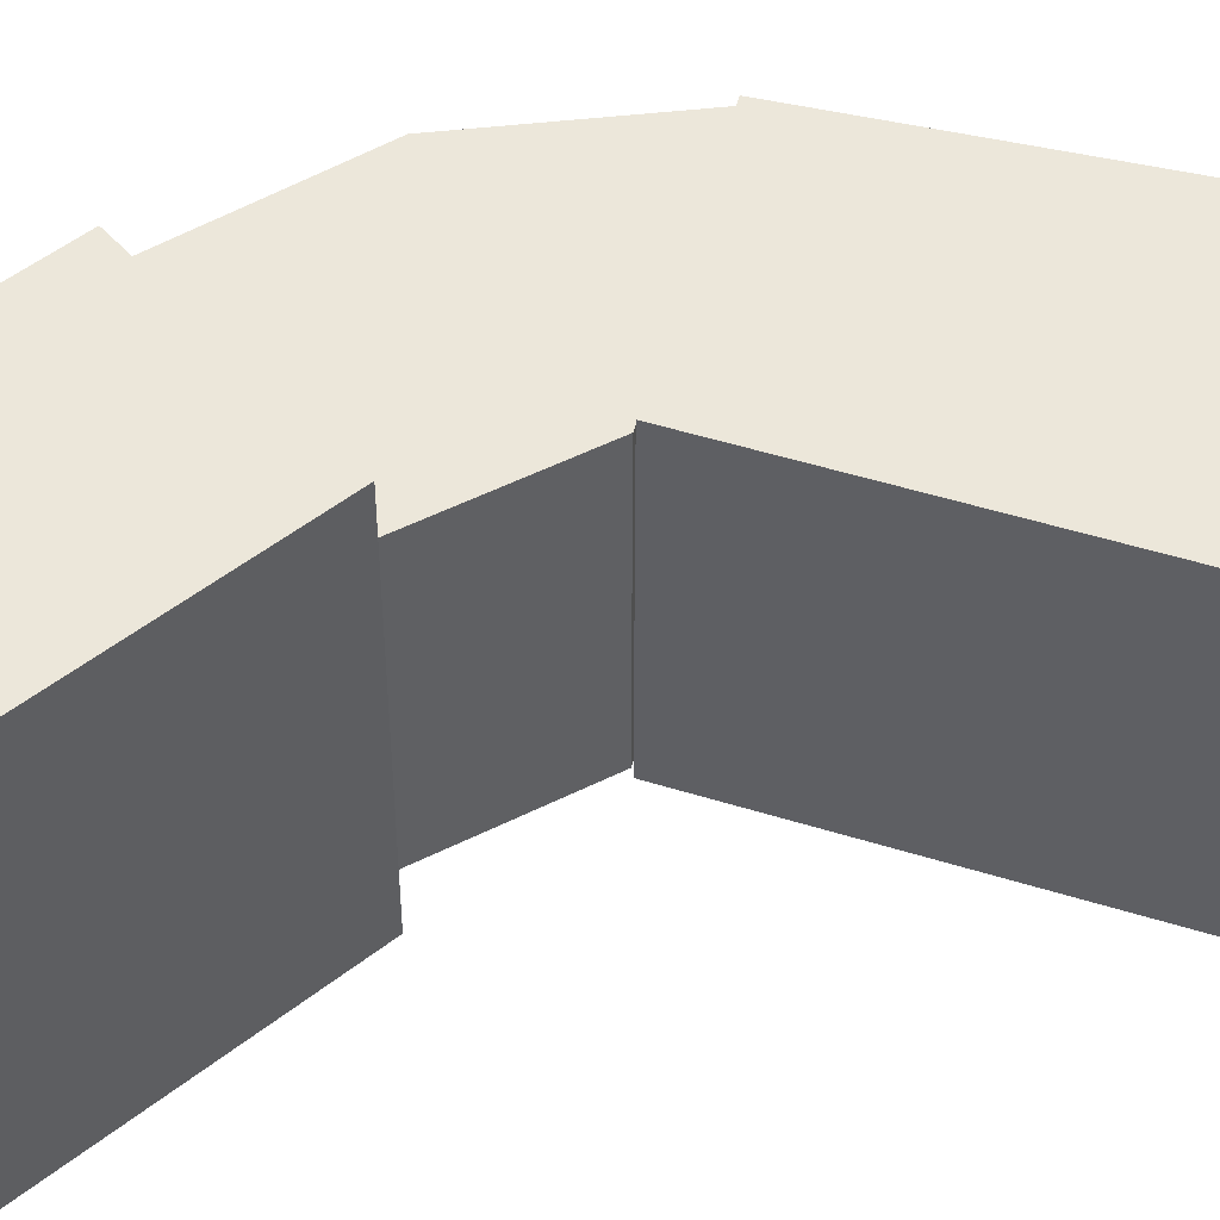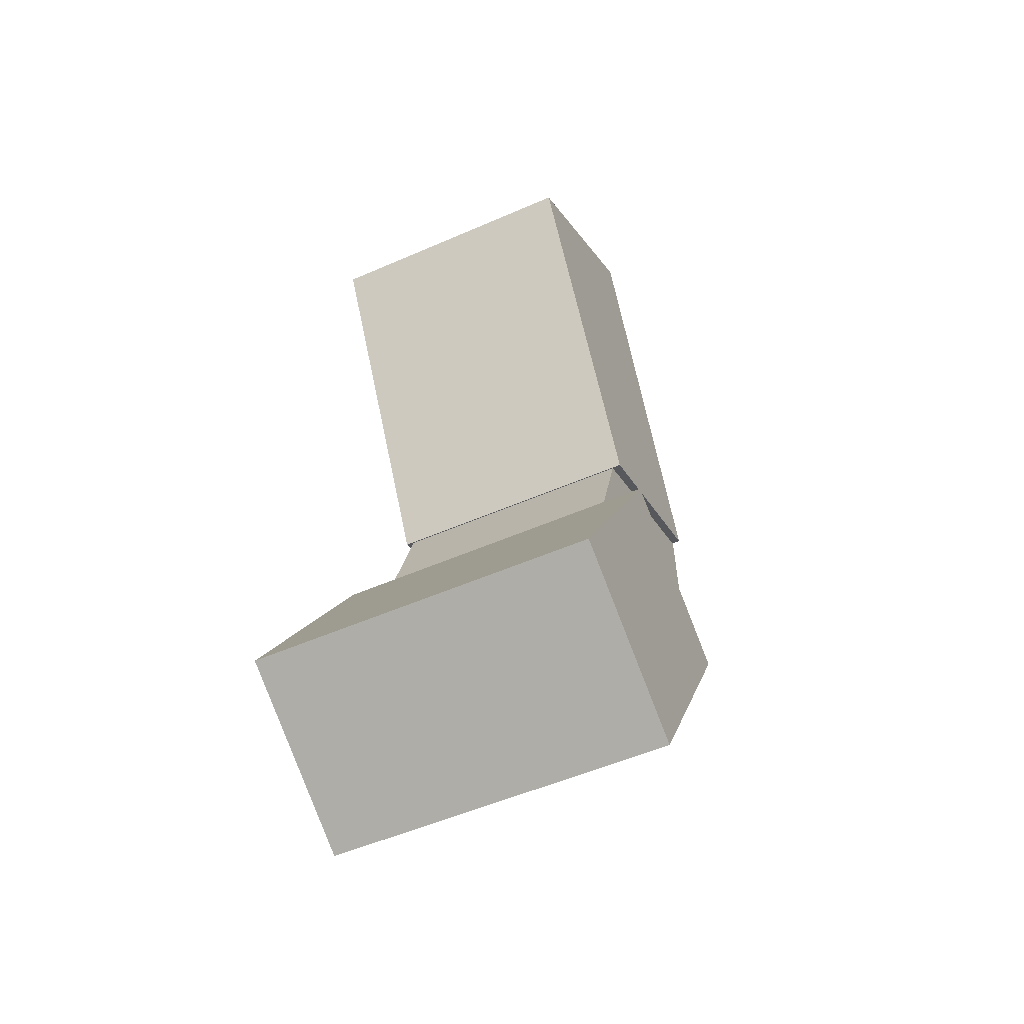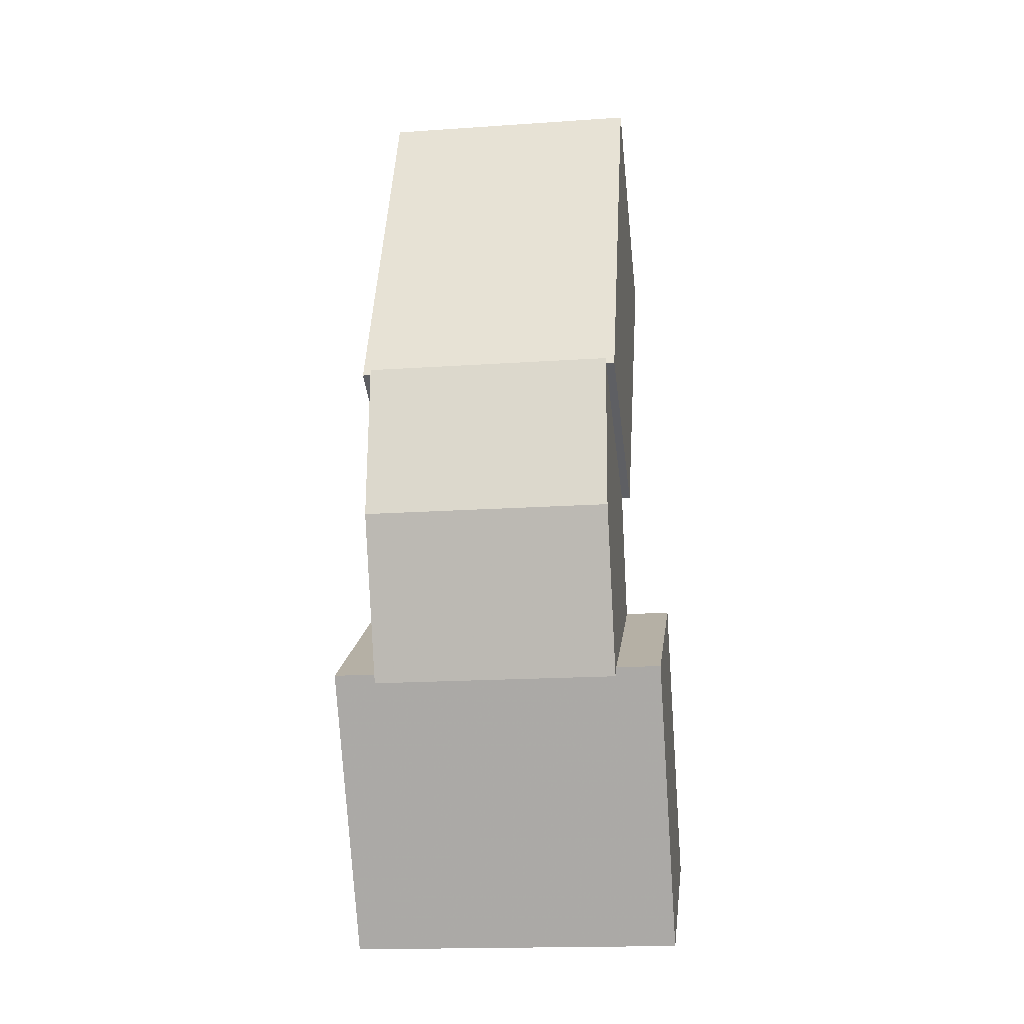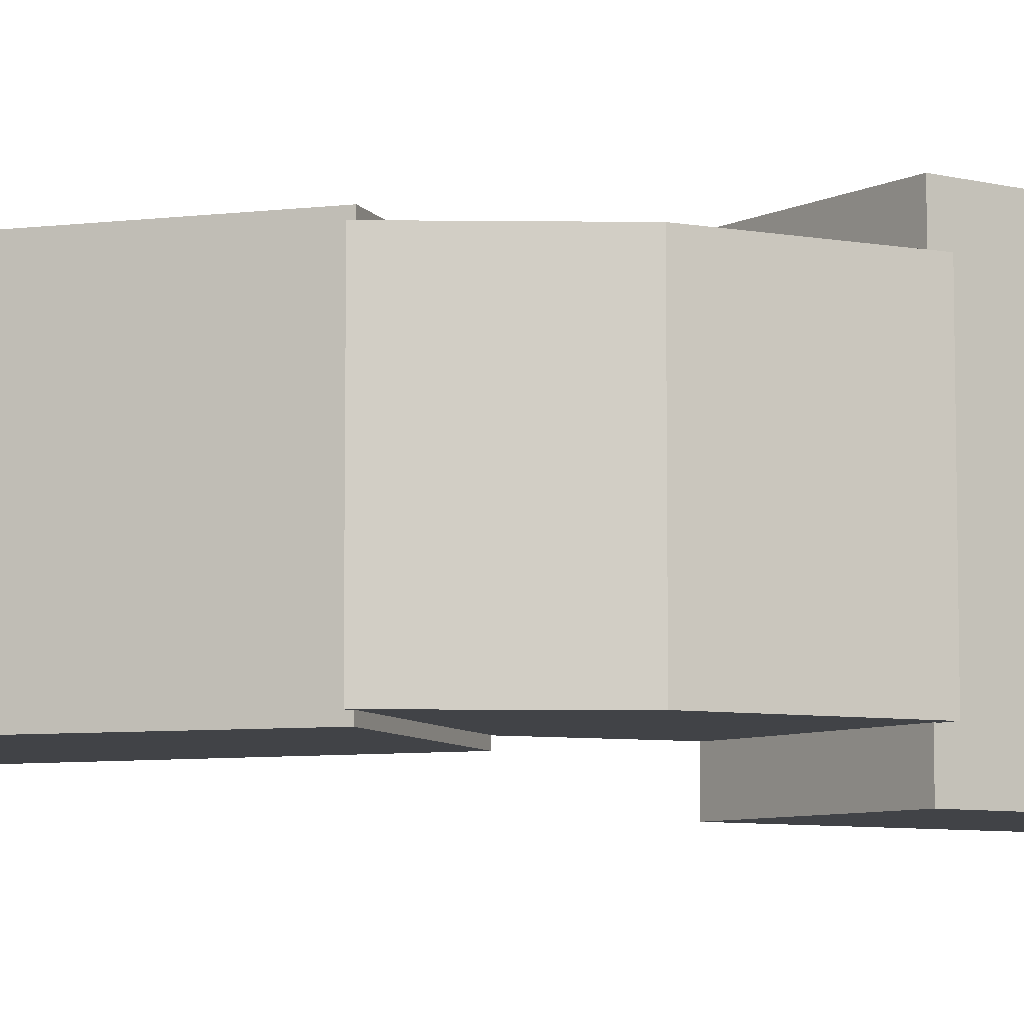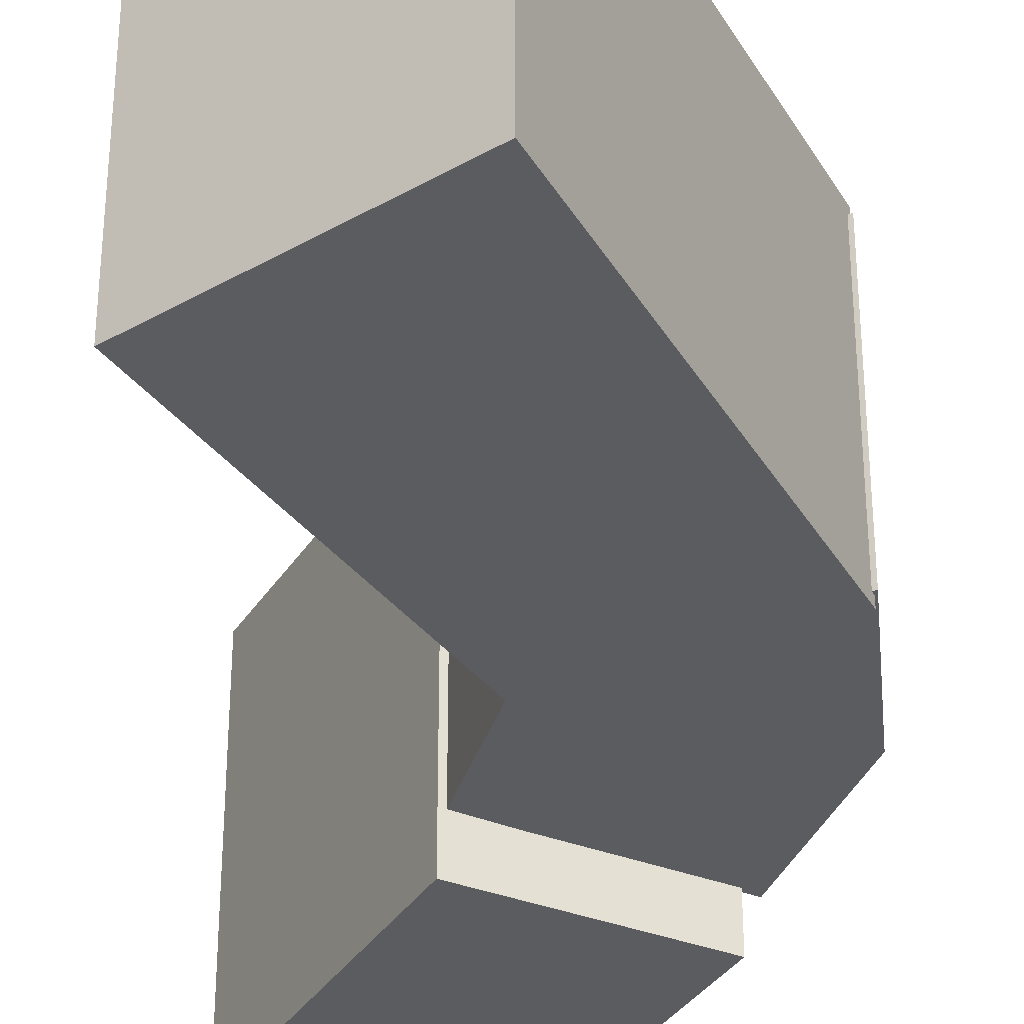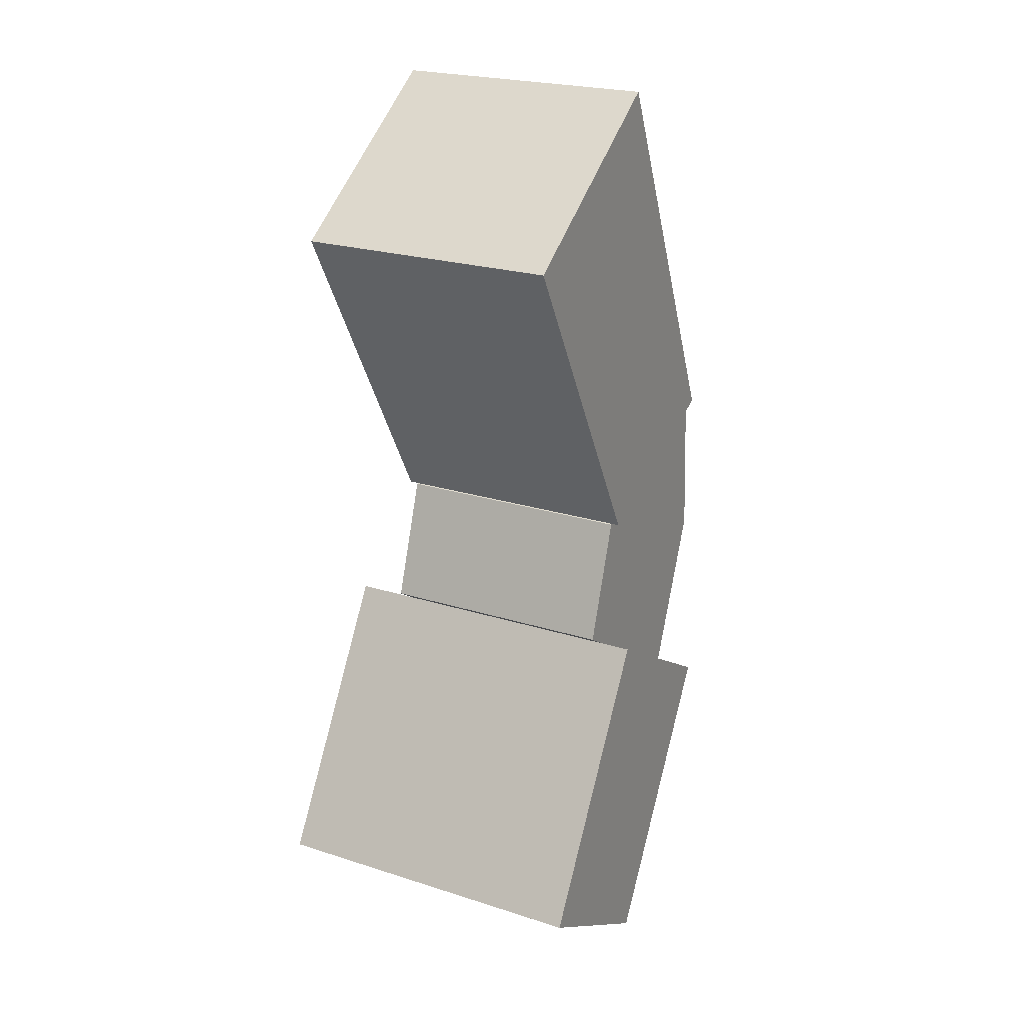
<metadata>
{"format":"obj","ext":"obj","renderer":"f3d","projection":"perspective","resolution":1024,"background":"white","views":[{"elev":51.1,"azim":79.8,"up":"+Z"},{"elev":-53.0,"azim":115.1,"up":"+Y"},{"elev":-17.6,"azim":-82.3,"up":"+Y"},{"elev":-7.1,"azim":-95.1,"up":"+Z"},{"elev":-34.6,"azim":-177.5,"up":"+Z"},{"elev":22.8,"azim":118.8,"up":"+Y"}]}
</metadata>
<code>
v -0.0422 -0.2266 0.07802
v -0.0422 -0.2266 -0.07802
v -0.1634 -0.1692 -0.07802
v -0.1634 -0.1692 0.07802
v -0.0165 -0.3036 0.07802
v -0.0165 -0.3036 -0.07802
v -0.1278 -0.3728 -0.07802
v -0.1278 -0.3728 0.07802
v -0.1694 -0.271 -0.07802
v -0.1694 -0.271 0.07802
v -0.01323 -0.3027 0.1064
v -0.01323 -0.3027 -0.1064
v -0.1208 -0.3654 -0.1064
v -0.1208 -0.3654 0.1064
v 0.0842 -0.4698 0.1064
v 0.0842 -0.4698 -0.1064
v -0.02337 -0.5325 -0.1064
v -0.02337 -0.5325 0.1064
v 0.07022 -0.02205 0.08338
v 0.07022 -0.02205 -0.08338
v -0.05658 0.06642 -0.08338
v -0.05658 0.06642 0.08338
v -0.04222 -0.2258 0.08338
v -0.04222 -0.2258 -0.08338
v -0.1625 -0.1725 -0.08338
v -0.1625 -0.1725 0.08338
f 4 1 2
f 2 3 4
f 6 5 8
f 8 7 6
f 2 1 5
f 5 6 2
f 9 2 6
f 7 9 6
f 9 3 2
f 3 9 4
f 9 7 8
f 5 1 10
f 10 1 4
f 10 8 5
f 8 10 9
f 10 4 9
f 14 11 12
f 12 13 14
f 16 15 18
f 18 17 16
f 12 11 15
f 15 16 12
f 13 12 16
f 16 17 13
f 14 13 17
f 17 18 14
f 18 15 11
f 11 14 18
f 22 19 20
f 20 21 22
f 24 23 26
f 26 25 24
f 20 19 23
f 23 24 20
f 21 20 24
f 24 25 21
f 22 21 25
f 25 26 22
f 26 23 19
f 19 22 26

</code>
